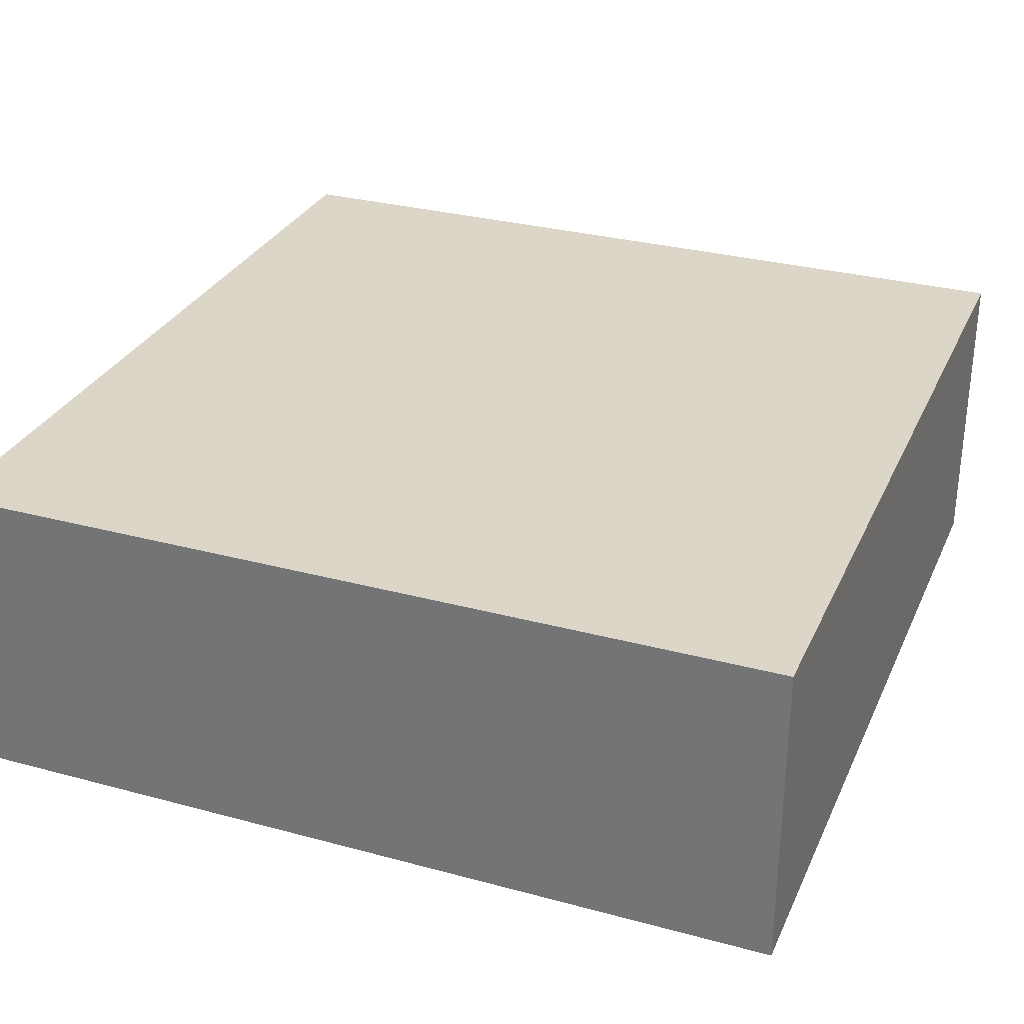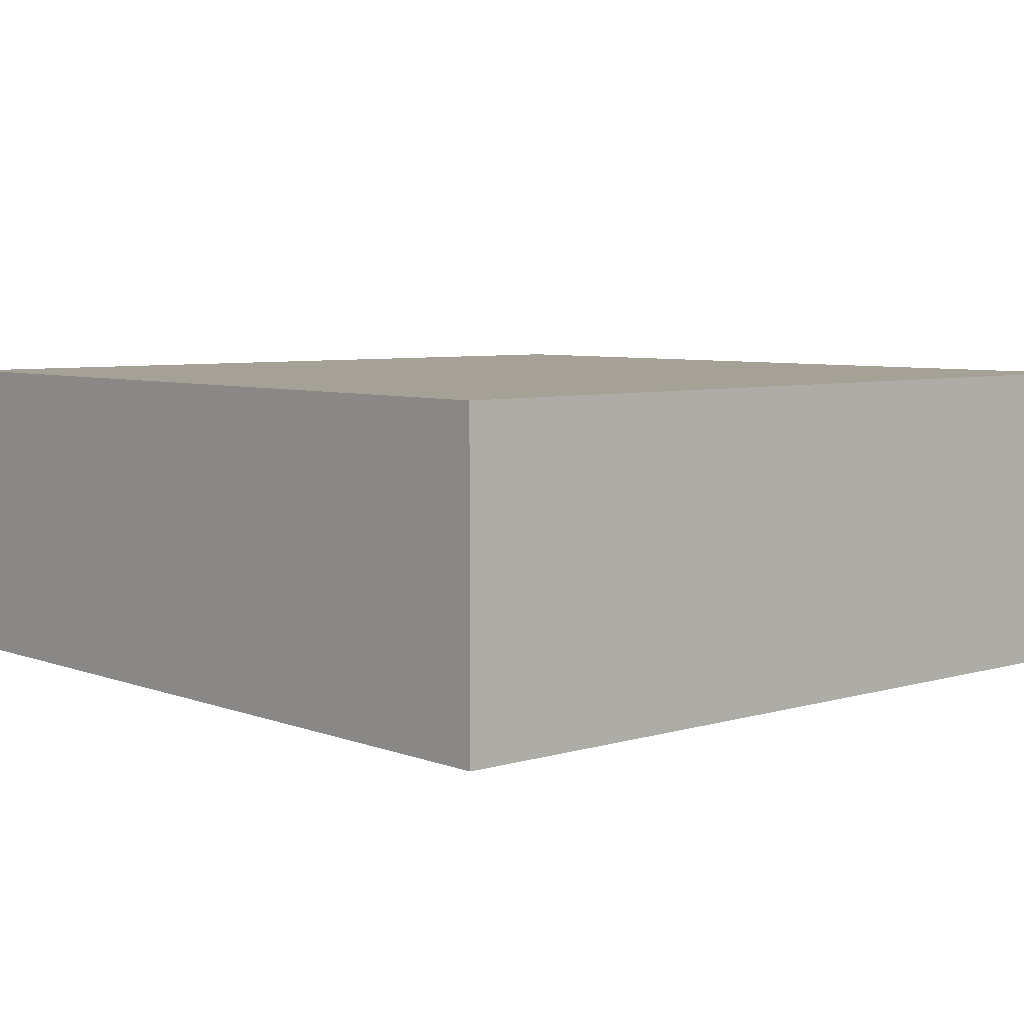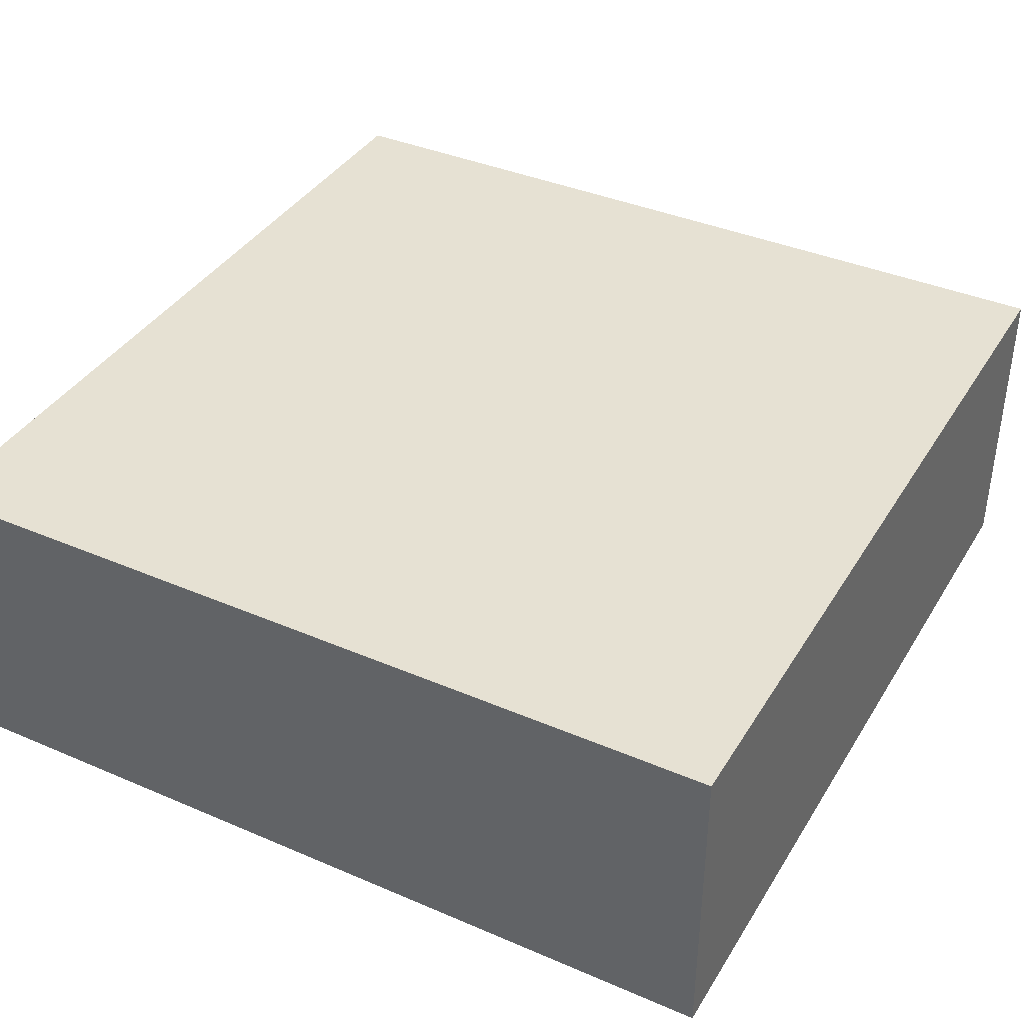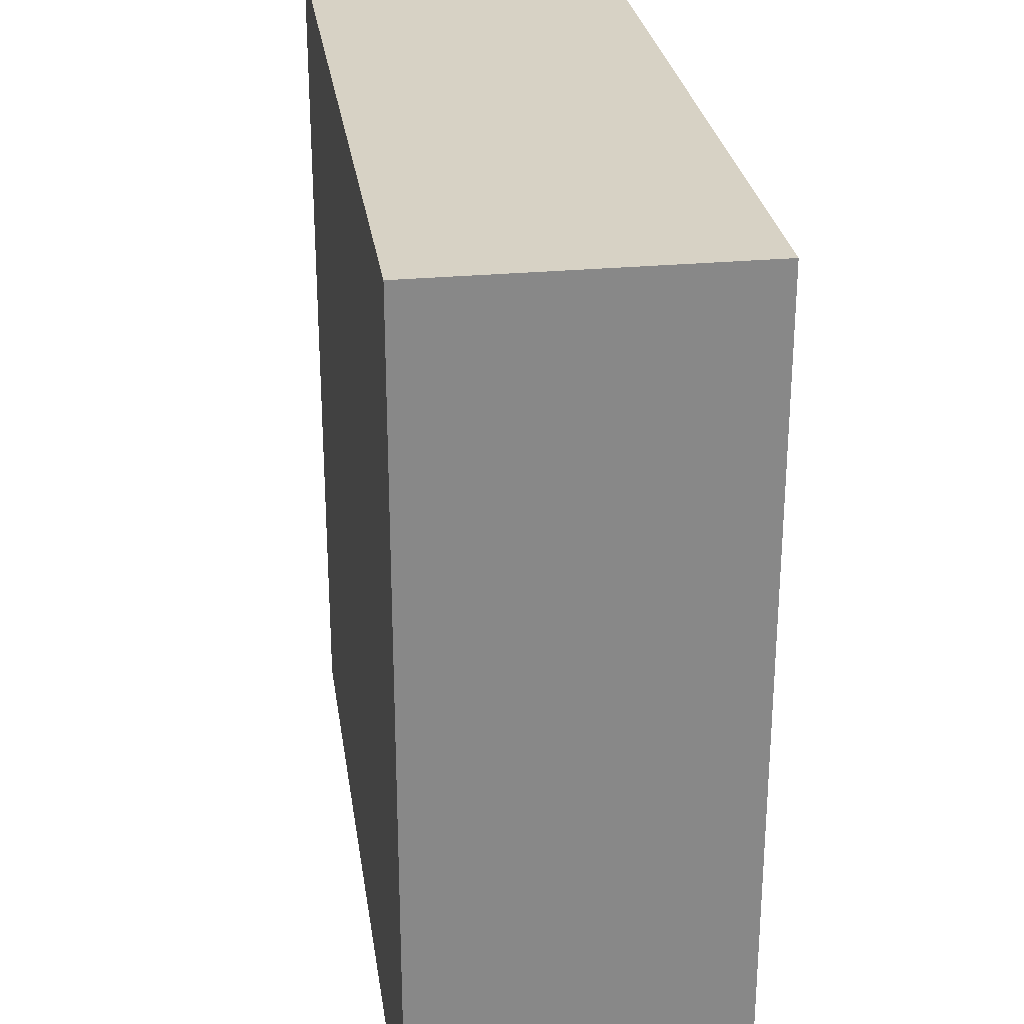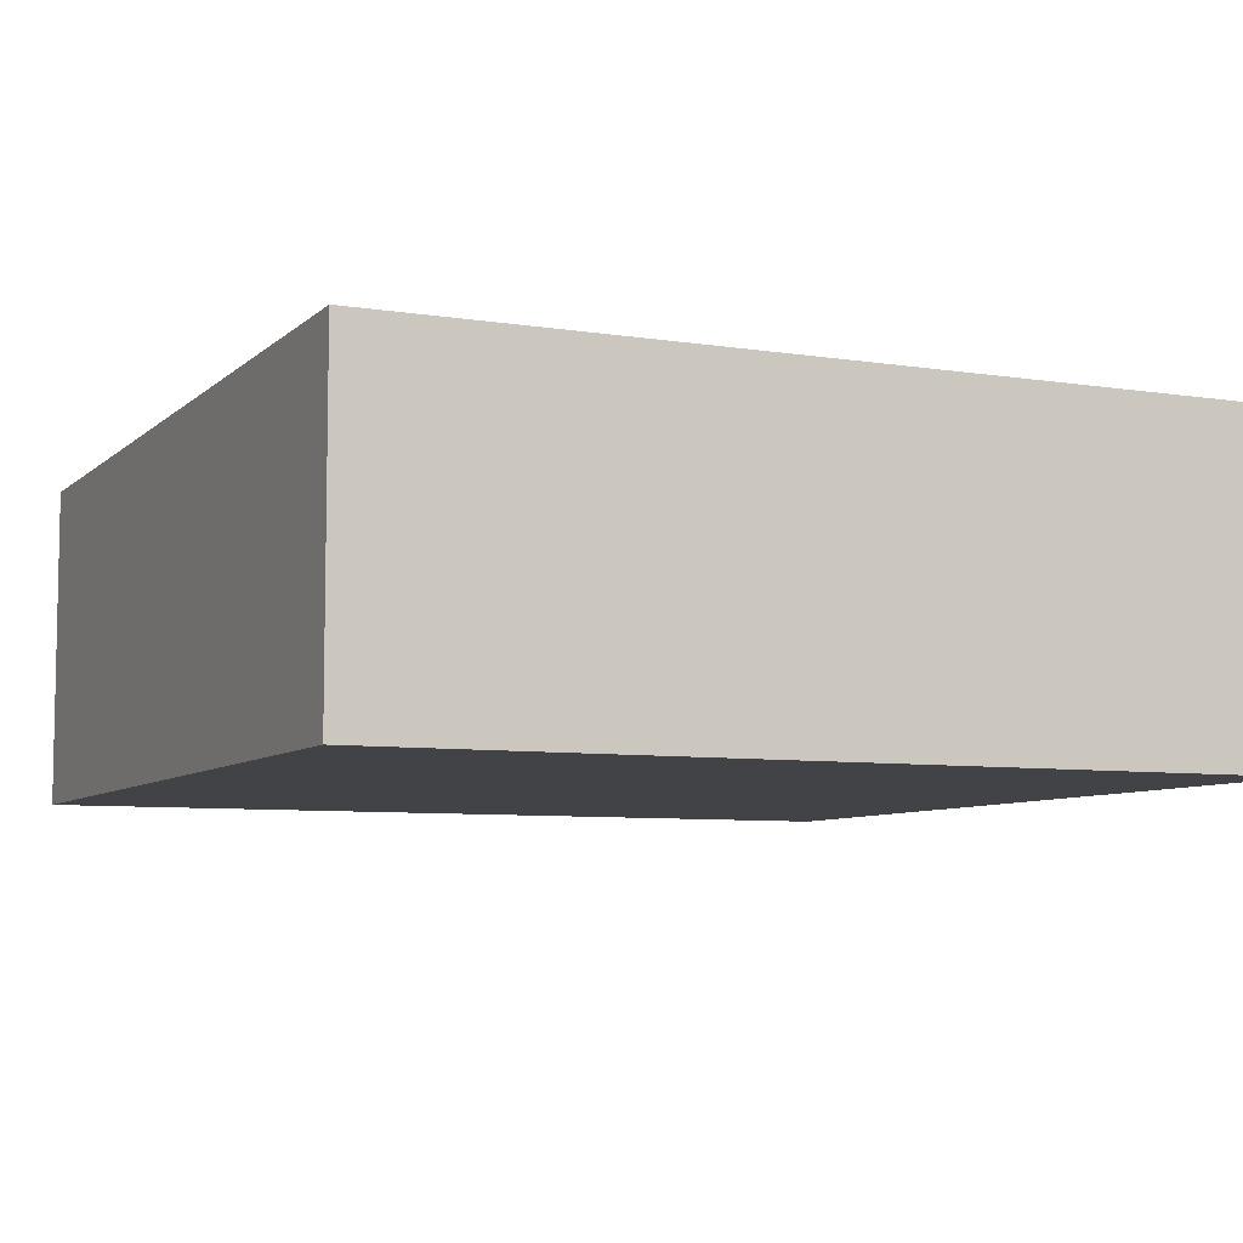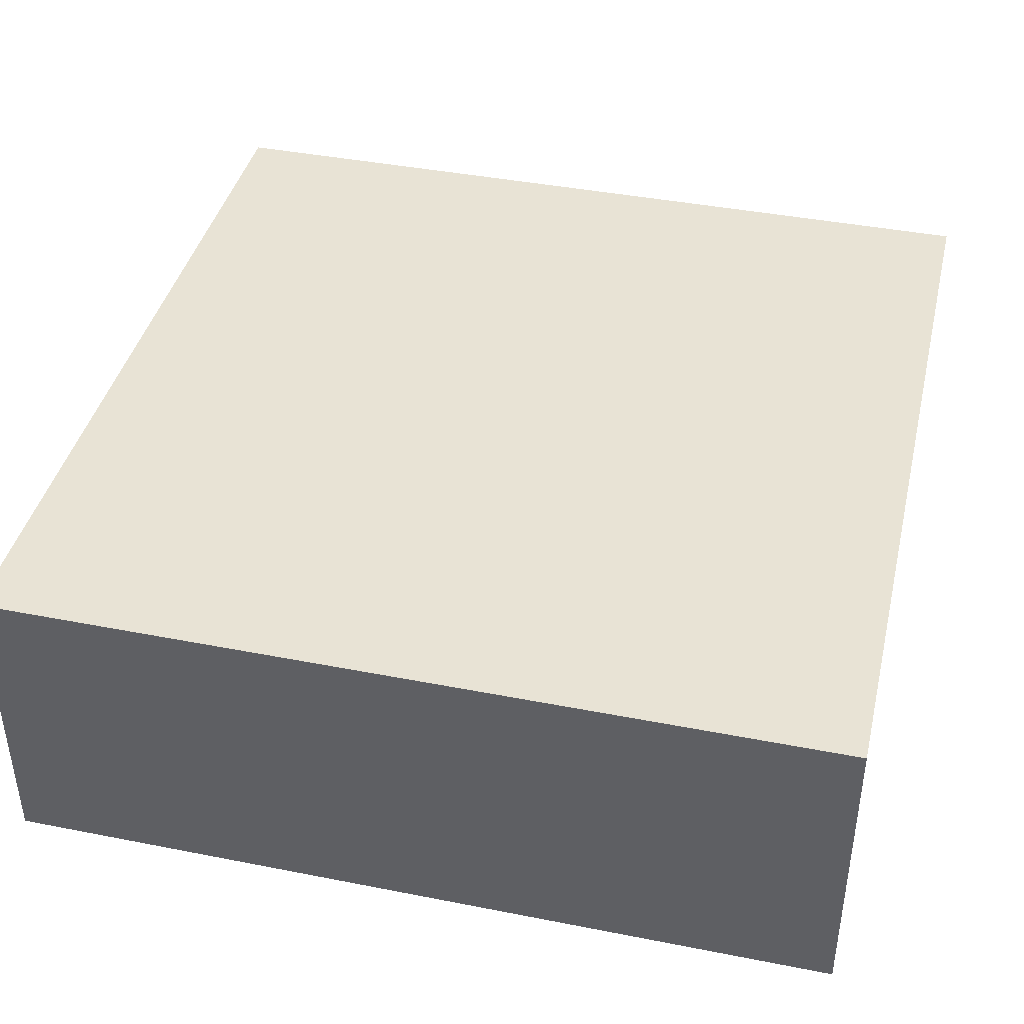
<metadata>
{"format":"obj","ext":"obj","renderer":"f3d","projection":"perspective","resolution":1024,"background":"white","views":[{"elev":30.2,"azim":-158.6,"up":"+Y"},{"elev":6.0,"azim":-131.6,"up":"+Y"},{"elev":38.6,"azim":-61.6,"up":"+Y"},{"elev":27.6,"azim":-98.2,"up":"+Z"},{"elev":-7.1,"azim":-24.7,"up":"+Y"},{"elev":41.1,"azim":-166.6,"up":"+Y"}]}
</metadata>
<code>
o 25226
v 2243 1865 10.98
v 2243 1865 10.98
v 2243 1865 10.79
v 2243 1865 10.98
v 2243 1865 10.98
v 2243 1865 10.98
v 2243 1865 10.98
v 2243 1865 10.79
v 2243 1865 10.79
v 2243 1865 10.79
v 2243 1865 10.79
v 2243 1865 10.98
v 2243 1865 10.79
v 2243 1865 10.98
v 2243 1865 10.79
v 2243 1865 10.79
v 2243 1865 10.98
v 2243 1865 10.98
v 2243 1865 10.79
v 2243 1865 10.79
v 2243 1865 10.79
v 2243 1865 10.98
v 2243 1865 10.98
v 2243 1865 10.79
v 2243 1865 10.79
v 2243 1865 10.79
v 2243 1865 10.79
v 2243 1865 10.79
v 2243 1865 10.98
f 1 2 3
f 1 4 5
f 6 2 7
f 8 9 7
f 10 7 11
f 12 13 14
f 14 15 16
f 17 15 18
f 19 20 21
f 22 23 20
f 24 25 26
f 27 28 29

</code>
